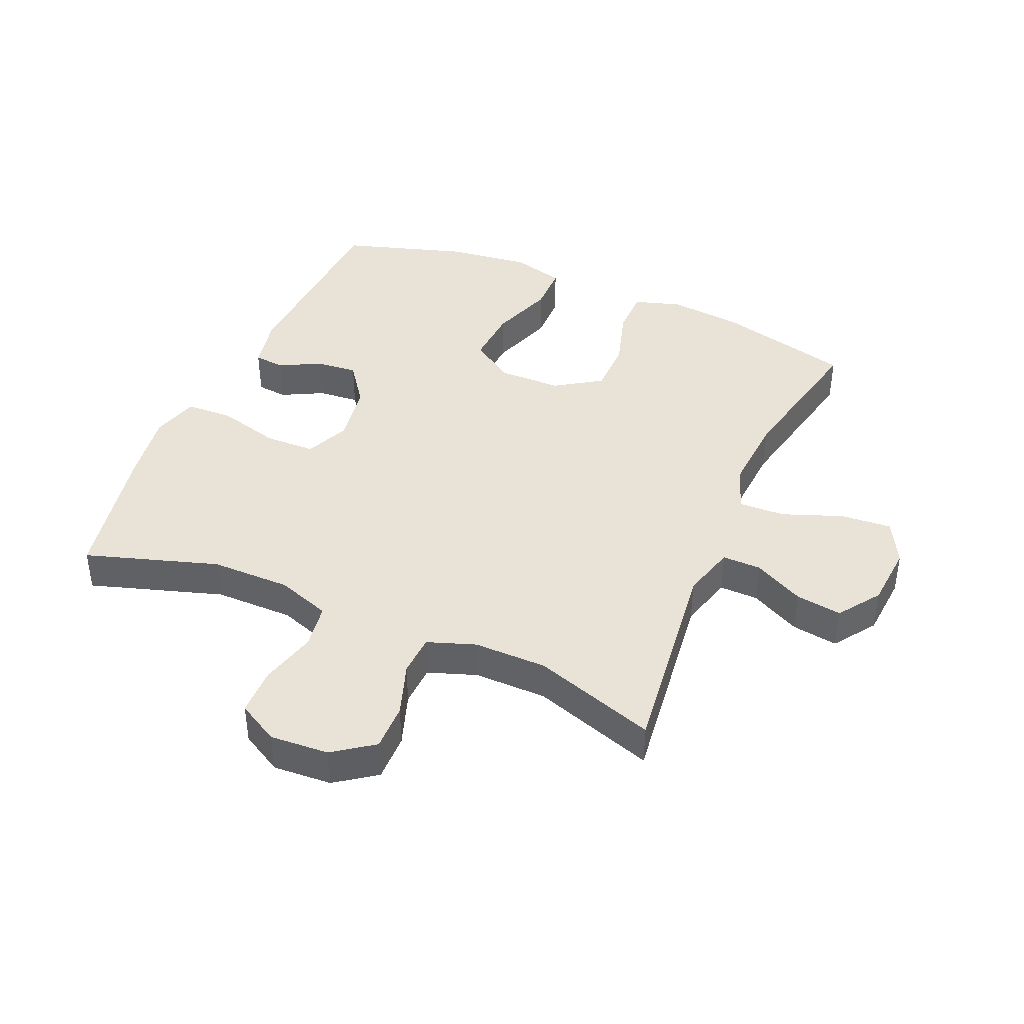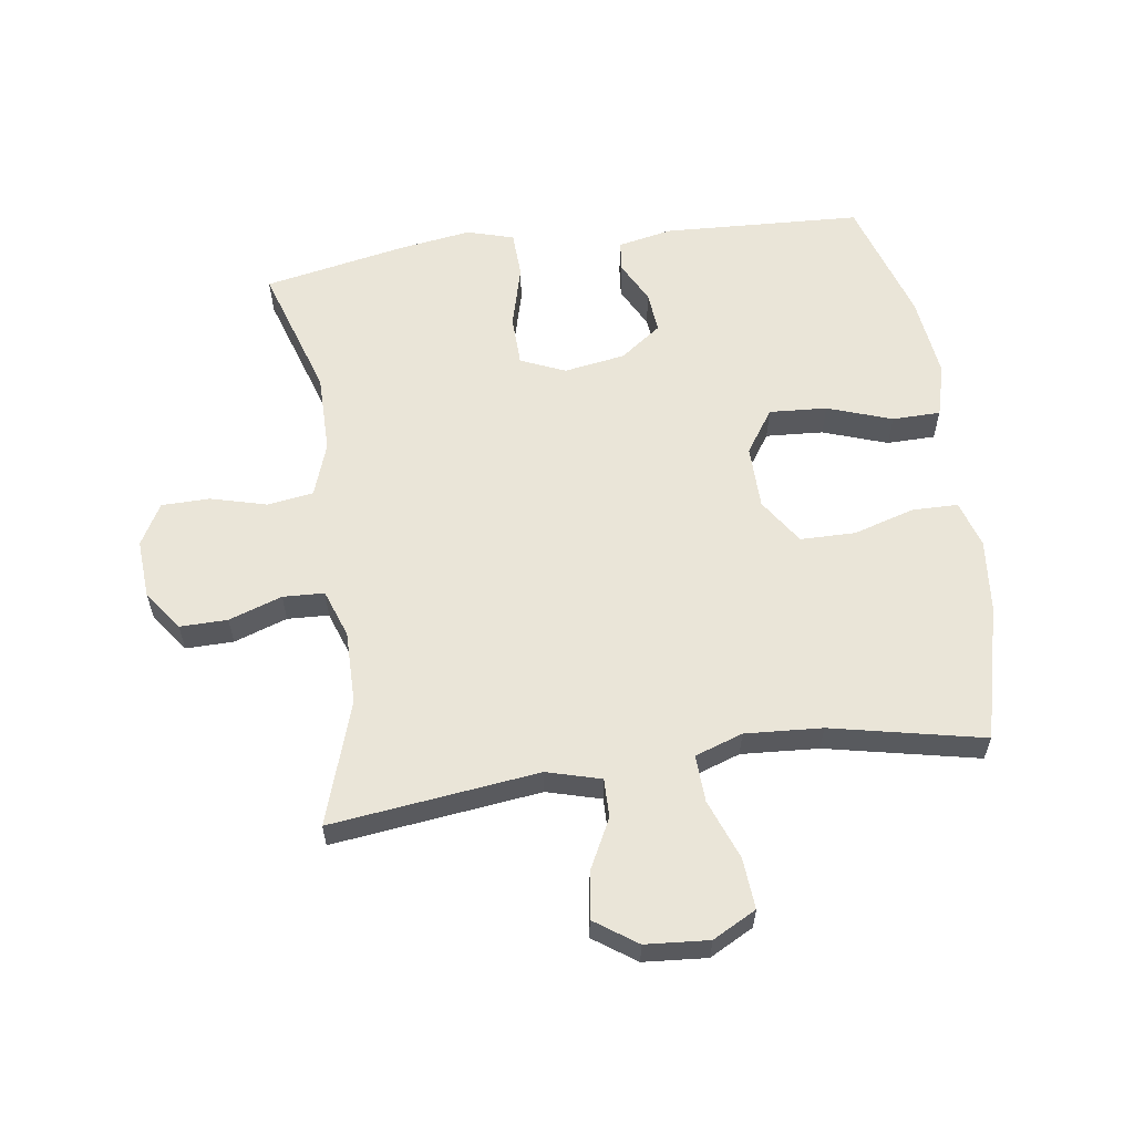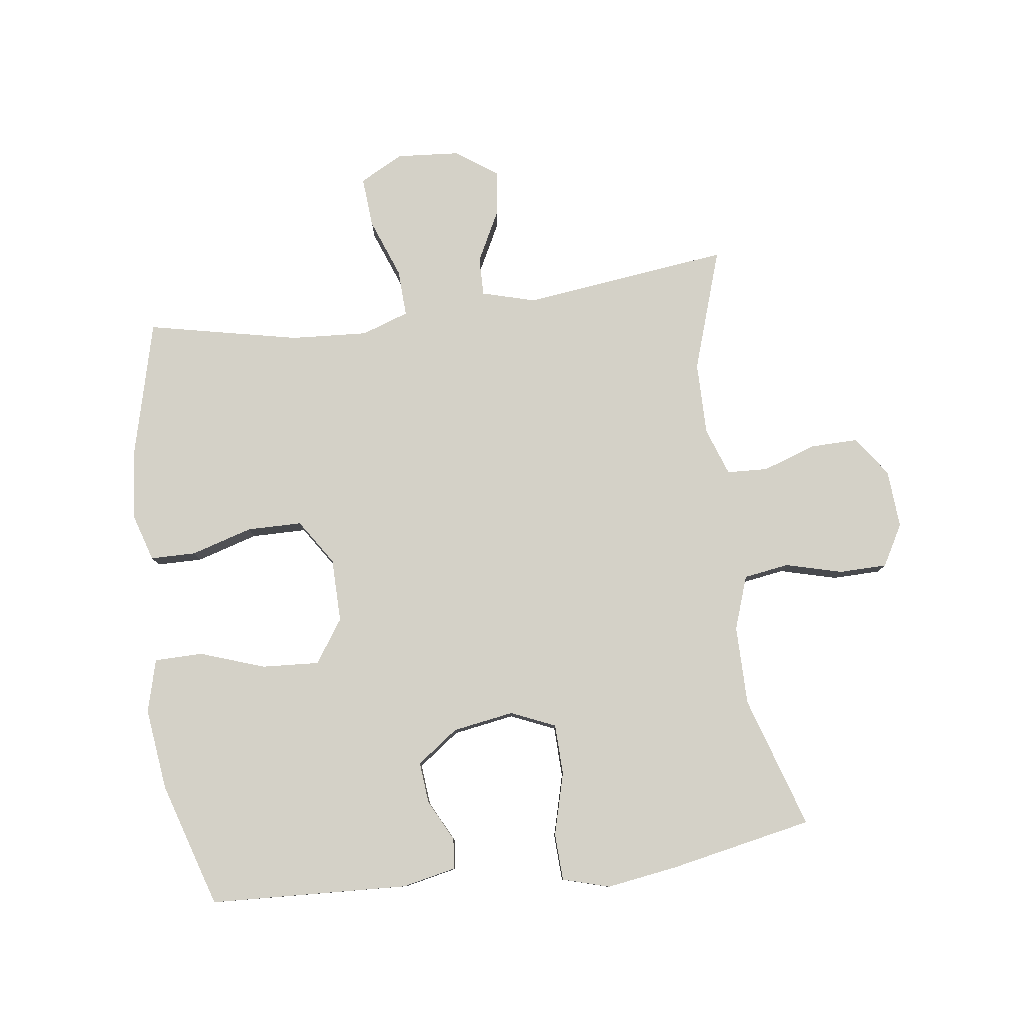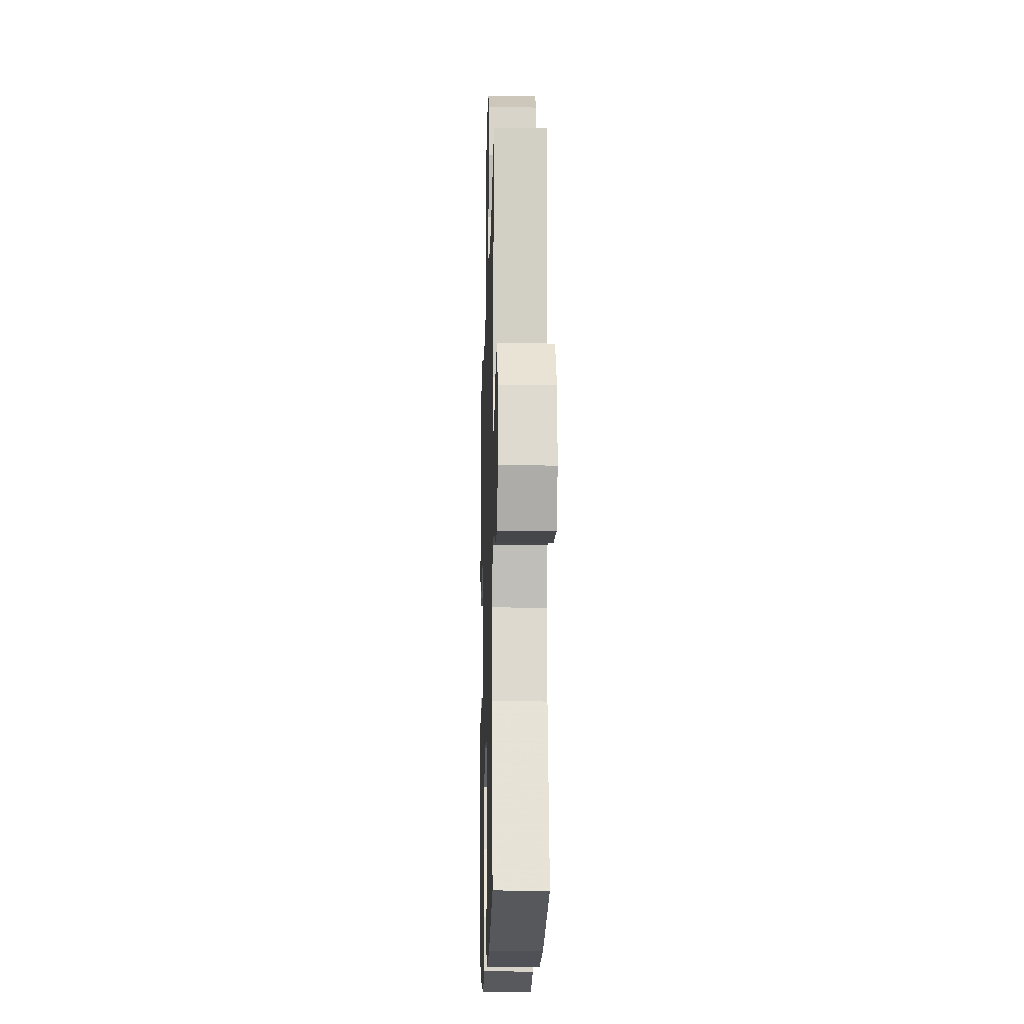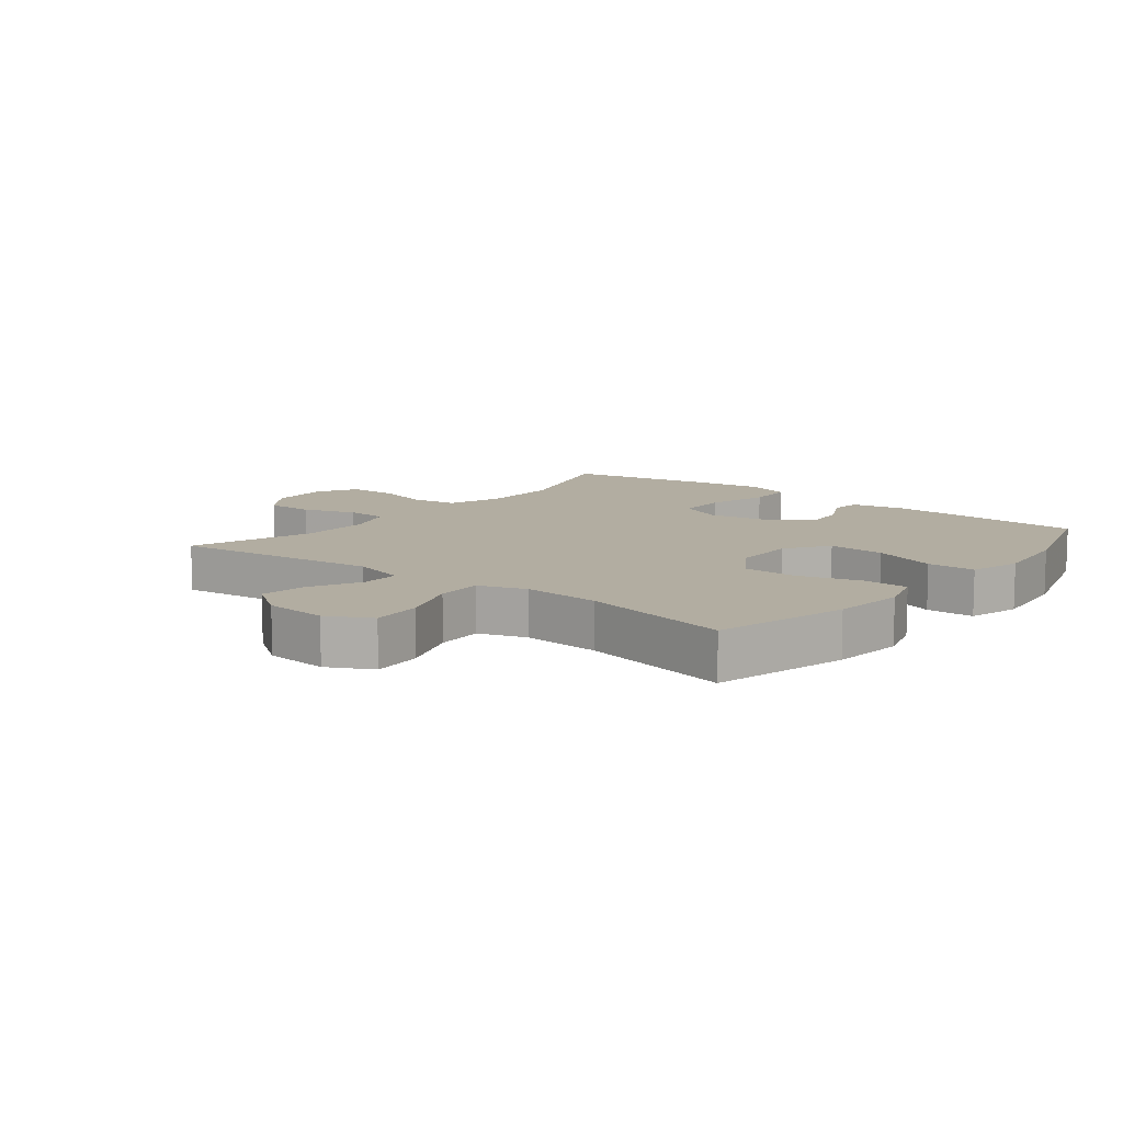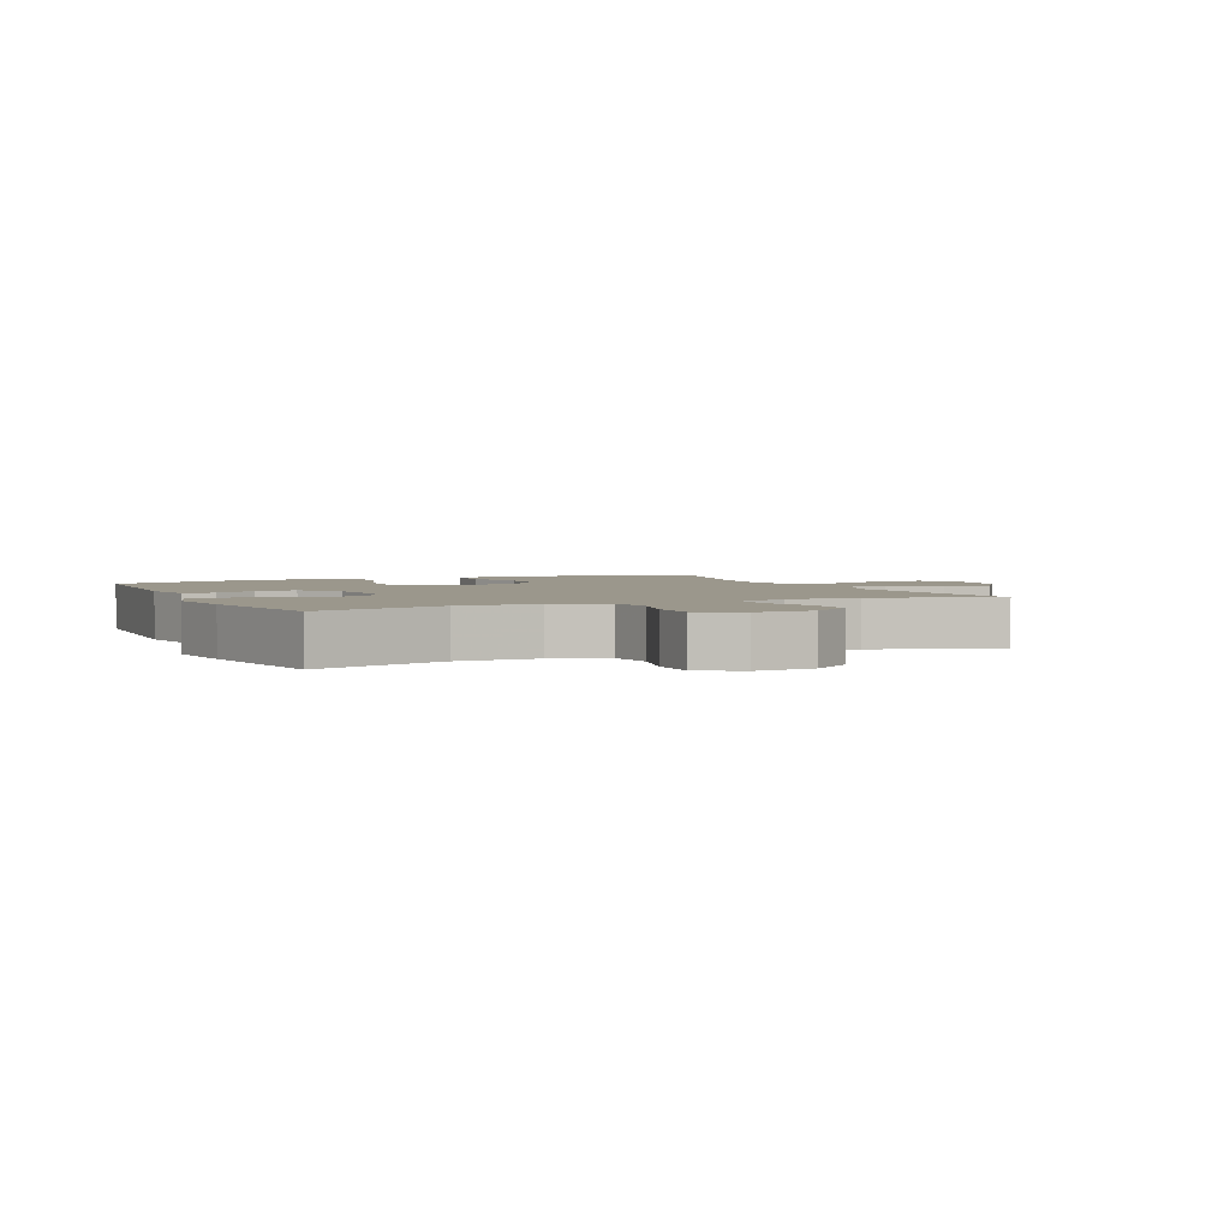
<metadata>
{"format":"obj","ext":"obj","renderer":"f3d","projection":"perspective","resolution":1024,"background":"white","views":[{"elev":41.5,"azim":23.3,"up":"+Y"},{"elev":59.5,"azim":81.8,"up":"+Y"},{"elev":79.8,"azim":-97.6,"up":"+Y"},{"elev":-14.5,"azim":88.4,"up":"+Z"},{"elev":10.5,"azim":128.6,"up":"+Y"},{"elev":2.8,"azim":-24.1,"up":"+Y"}]}
</metadata>
<code>
v 0.5 0.07 -0.5
v 0.284 0.07 -0.555
v 0.167 0.07 -0.567
v 0.092 0.07 -0.544
v 0.091 0.07 -0.471
v 0.12 0.07 -0.373
v 0.119 0.07 -0.285
v 0.046 0.07 -0.237
v -0.056 0.07 -0.236
v -0.125 0.07 -0.283
v -0.119 0.07 -0.375
v -0.083 0.07 -0.478
v -0.084 0.07 -0.555
v -0.168 0.07 -0.578
v -0.3 0.07 -0.562
v -0.5 0.07 -0.5
v -0.516 0.07 -0.182
v -0.498 0.07 -0.096
v -0.449 0.07 -0.091
v -0.383 0.07 -0.125
v -0.317 0.07 -0.131
v -0.269 0.07 -0.065
v -0.253 0.07 0.033
v -0.284 0.07 0.104
v -0.365 0.07 0.106
v -0.465 0.07 0.079
v -0.54 0.07 0.082
v -0.562 0.07 0.157
v -0.545 0.07 0.271
v -0.5 0.07 0.5
v -0.288 0.07 0.433
v -0.161 0.07 0.433
v -0.075 0.07 0.463
v -0.064 0.07 0.536
v -0.088 0.07 0.626
v -0.087 0.07 0.703
v -0.021 0.07 0.74
v 0.073 0.07 0.734
v 0.137 0.07 0.688
v 0.136 0.07 0.612
v 0.107 0.07 0.527
v 0.11 0.07 0.461
v 0.187 0.07 0.434
v 0.304 0.07 0.435
v 0.5 0.07 0.5
v 0.46 0.07 0.168
v 0.484 0.07 0.082
v 0.546 0.07 0.083
v 0.626 0.07 0.124
v 0.7 0.07 0.135
v 0.747 0.07 0.068
v 0.755 0.07 -0.033
v 0.718 0.07 -0.103
v 0.637 0.07 -0.097
v 0.541 0.07 -0.061
v 0.466 0.07 -0.058
v 0.44 0.07 -0.134
v 0.448 0.07 -0.257
v 0.5 0 -0.5
v 0.284 0 -0.555
v 0.167 0 -0.567
v 0.092 0 -0.544
v 0.091 0 -0.471
v 0.12 0 -0.373
v 0.119 0 -0.285
v 0.046 0 -0.237
v -0.056 0 -0.236
v -0.125 0 -0.283
v -0.119 0 -0.375
v -0.083 0 -0.478
v -0.084 0 -0.555
v -0.168 0 -0.578
v -0.3 0 -0.562
v -0.5 0 -0.5
v -0.516 0 -0.182
v -0.498 0 -0.096
v -0.449 0 -0.091
v -0.383 0 -0.125
v -0.317 0 -0.131
v -0.269 0 -0.065
v -0.253 0 0.033
v -0.284 0 0.104
v -0.365 0 0.106
v -0.465 0 0.079
v -0.54 0 0.082
v -0.562 0 0.157
v -0.545 0 0.271
v -0.5 0 0.5
v -0.288 0 0.433
v -0.161 0 0.433
v -0.075 0 0.463
v -0.064 0 0.536
v -0.088 0 0.626
v -0.087 0 0.703
v -0.021 0 0.74
v 0.073 0 0.734
v 0.137 0 0.688
v 0.136 0 0.612
v 0.107 0 0.527
v 0.11 0 0.461
v 0.187 0 0.434
v 0.304 0 0.435
v 0.5 0 0.5
v 0.46 0 0.168
v 0.484 0 0.082
v 0.546 0 0.083
v 0.626 0 0.124
v 0.7 0 0.135
v 0.747 0 0.068
v 0.755 0 -0.033
v 0.718 0 -0.103
v 0.637 0 -0.097
v 0.541 0 -0.061
v 0.466 0 -0.058
v 0.44 0 -0.134
v 0.448 0 -0.257
f 53 54 55
f 52 53 55
f 51 52 55
f 50 51 55
f 49 50 55
f 48 49 55
f 47 48 55 56
f 46 47 56 57
f 44 45 46
f 43 44 46 57
f 39 40 41
f 38 39 41
f 37 38 41
f 36 37 41
f 35 36 41
f 34 35 41
f 33 34 41 42
f 43 57 58
f 42 43 58
f 33 42 58
f 32 33 58
f 29 30 31
f 28 29 31
f 27 28 31
f 26 27 31
f 25 26 31
f 18 19 20
f 17 18 20
f 16 17 20
f 15 16 20
f 14 15 20
f 13 14 20
f 12 13 20
f 11 12 20
f 10 11 20 21
f 9 10 21 22
f 4 5 6
f 3 4 6
f 2 3 6
f 1 2 6
f 58 1 6
f 58 6 7
f 32 58 7 8
f 24 25 31 32
f 32 8 9
f 24 32 9
f 23 24 9
f 9 22 23
f 113 112 111
f 113 111 110
f 113 110 109
f 113 109 108
f 113 108 107
f 113 107 106
f 114 113 106 105
f 115 114 105 104
f 104 103 102
f 115 104 102 101
f 99 98 97
f 99 97 96
f 99 96 95
f 99 95 94
f 99 94 93
f 99 93 92
f 100 99 92 91
f 116 115 101
f 116 101 100
f 116 100 91
f 116 91 90
f 89 88 87
f 89 87 86
f 89 86 85
f 89 85 84
f 89 84 83
f 78 77 76
f 78 76 75
f 78 75 74
f 78 74 73
f 78 73 72
f 78 72 71
f 78 71 70
f 78 70 69
f 79 78 69 68
f 80 79 68 67
f 64 63 62
f 64 62 61
f 64 61 60
f 64 60 59
f 64 59 116
f 65 64 116
f 66 65 116 90
f 90 89 83 82
f 67 66 90
f 67 90 82
f 67 82 81
f 81 80 67
f 1 59 60 2
f 2 60 61 3
f 3 61 62 4
f 4 62 63 5
f 5 63 64 6
f 6 64 65 7
f 7 65 66 8
f 8 66 67 9
f 9 67 68 10
f 10 68 69 11
f 11 69 70 12
f 12 70 71 13
f 13 71 72 14
f 14 72 73 15
f 15 73 74 16
f 16 74 75 17
f 17 75 76 18
f 18 76 77 19
f 19 77 78 20
f 20 78 79 21
f 21 79 80 22
f 22 80 81 23
f 23 81 82 24
f 24 82 83 25
f 25 83 84 26
f 26 84 85 27
f 27 85 86 28
f 28 86 87 29
f 29 87 88 30
f 30 88 89 31
f 31 89 90 32
f 32 90 91 33
f 33 91 92 34
f 34 92 93 35
f 35 93 94 36
f 36 94 95 37
f 37 95 96 38
f 38 96 97 39
f 39 97 98 40
f 40 98 99 41
f 41 99 100 42
f 42 100 101 43
f 43 101 102 44
f 44 102 103 45
f 45 103 104 46
f 46 104 105 47
f 47 105 106 48
f 48 106 107 49
f 49 107 108 50
f 50 108 109 51
f 51 109 110 52
f 52 110 111 53
f 53 111 112 54
f 54 112 113 55
f 55 113 114 56
f 56 114 115 57
f 57 115 116 58
f 58 116 59 1

</code>
